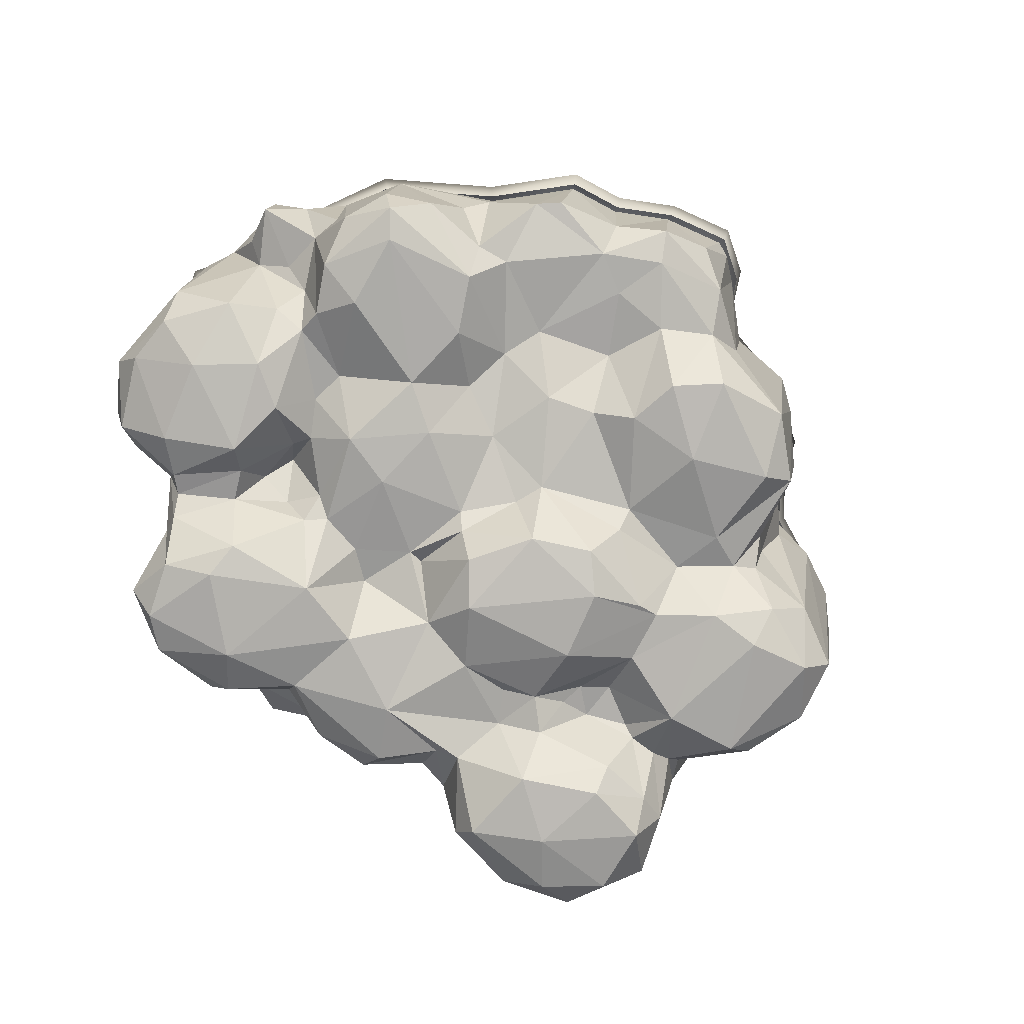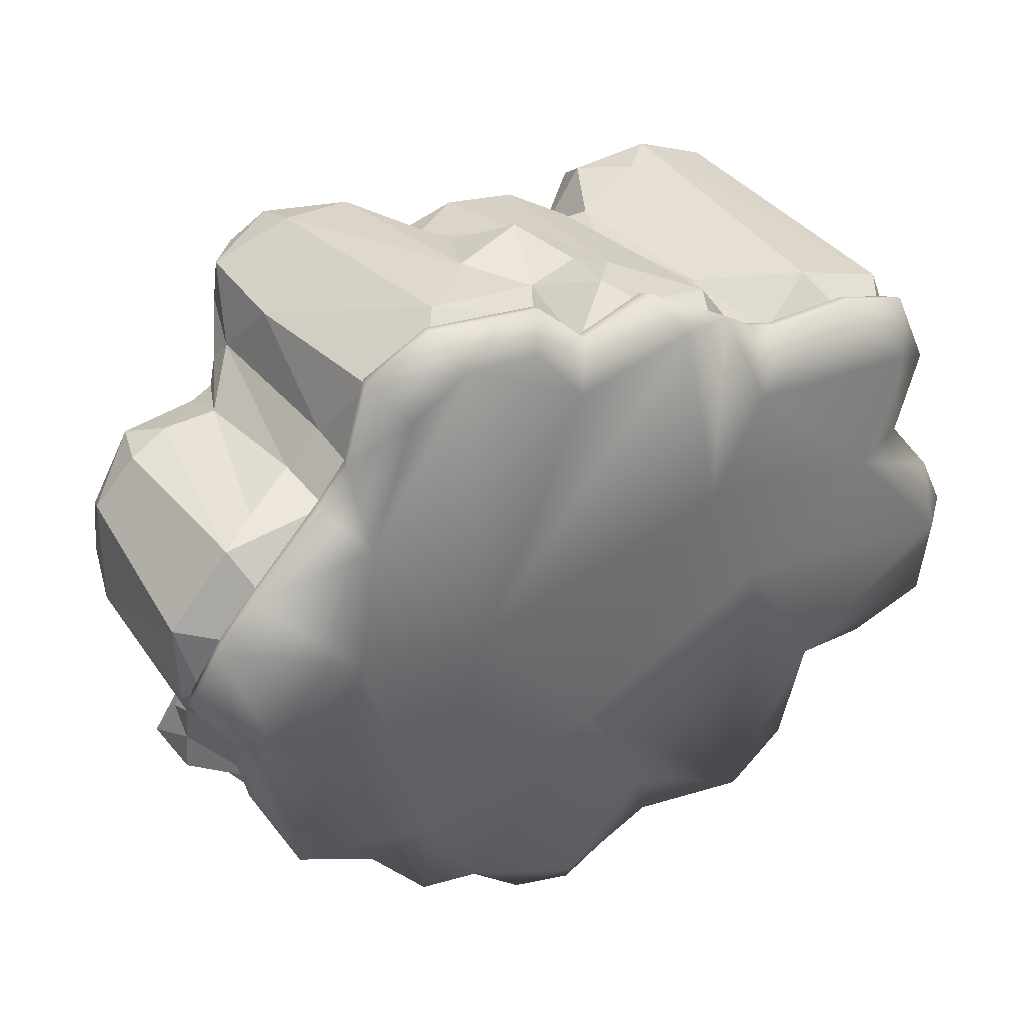
<metadata>
{"format":"obj","ext":"obj","renderer":"f3d","projection":"perspective","resolution":1024,"background":"white","views":[{"elev":-74.1,"azim":135.6,"up":"+Y"},{"elev":39.2,"azim":149.1,"up":"+Z"}]}
</metadata>
<code>
v -3.444 -2.029 1.156
v -3.096 -2.099 1.987
v -3.362 -1.273 1.665
v -3.129 -2.411 1.472
v -2.95 -2.438 0.7839
v -3.137 -2.01 0.5624
v -2.643 -2.43 1.939
v -2.395 -2.132 2.29
v -2.23 -2.535 1.525
v -2.794 -2.151 0.4881
v -2.289 -2.434 0.7364
v -2.008 -1.756 2.318
v -1.639 -2.445 2.002
v -2.232 -2.176 0.4946
v -1.594 -2.137 2.235
v -1.6 -2.424 1.18
v -1.482 -1.968 0.7902
v -1.832 -1.524 0.3911
v -1.292 -1.499 2.142
v -1.583 0.05927 2.083
v -1.137 -1.768 1.088
v -1.505 -1.657 0.4315
v -1.039 -1.992 1.632
v -1.119 -0.9948 2.165
v -1.184 -1.848 0.5596
v -0.7497 -1.053 2.517
v -0.9054 -1.614 2.068
v -0.8407 -1.881 1.77
v -0.9014 -1.742 0.7743
v -0.397 0.2708 2.817
v -0.4517 -1.884 2.277
v -0.3804 -1.868 0.8348
v 0.1748 -1.728 2.591
v -0.4466 -1.595 2.556
v -0.09995 -1.969 1.776
v -3.55 0.9748 0.972
v -3.683 0.3563 0.921
v -3.395 0.2099 0.2054
v -3.369 0.6468 1.882
v -3.151 1.015 1.81
v -2.599 1.038 1.999
v -3.109 1.159 1.218
v -0.2716 1.031 2.849
v -0.1093 0.6176 2.899
v -1.506 1.158 1.354
v -2.432 0.6789 2.242
v -1.825 0.9521 1.922
v -1.339 0.258 2.17
v -1.487 0.9353 2.024
v -1.073 0.8894 2.626
v -0.9384 1.235 2.513
v -0.8852 1.282 0.5118
v -0.4627 1.313 2.539
v -3.693 -0.9953 -0.9982
v -3.517 -1.674 -1.293
v -3.366 -1.45 -1.905
v -3.705 0.2361 -1.924
v -3.23 -1.111 0.3679
v -3.146 -1.913 -0.5328
v -3.392 -1.665 -0.6054
v -3.058 -1.865 -1.755
v -2.901 -1.435 0.1436
v -3.063 -1.217 0.129
v -2.663 -1.637 0.1662
v -2.458 -1.909 -1.557
v -2.781 -1.184 -2.139
v -2.387 -1.639 -1.943
v -2.363 -1.636 0.2036
v -2.227 -1.533 0.1696
v -1.64 -1.799 -0.4974
v -2.408 -1.945 -0.3348
v -1.938 -1.808 -1.478
v -1.857 -1.188 -1.92
v -1.79 -1.498 -0.009788
v -1.411 -1.192 -1.478
v -1.541 -1.557 0.1946
v -1.487 -1.761 -1.025
v -1.042 -2.063 -0.08163
v -1.262 -1.847 -0.9913
v -0.7878 -2.025 -0.7593
v -0.5866 -1.45 -1.375
v 0.08417 -2.025 0.2835
v -0.4348 -1.869 -1.061
v -0.5526 -1.232 -1.579
v -2.199 -0.3774 -2.155
v -2.087 -1.075 -2.058
v -1.899 -0.9049 -2.335
v -1.645 -1.032 -3.029
v -1.467 -1.26 -2.027
v -1.348 -1.289 -2.894
v -1.035 -0.9818 -3.478
v -0.6037 -1.399 -2.489
v -0.2695 -1.241 -3.294
v -0.3047 -0.3557 -3.578
v 0.07215 -0.6404 -3.539
v -3.993 0.4387 -1.028
v -4.006 1.023 -0.9689
v -4.035 0.8688 -1.315
v -3.698 1.079 -0.3537
v -3.6 1.305 -1.783
v -3.439 0.7394 0.1987
v -3.294 1.018 0.1976
v -3.789 0.7519 -0.3354
v -3.328 -0.5726 0.04216
v -3.709 1.291 -1.013
v -2.77 1.192 0.1067
v -2.184 1.307 -2.037
v -3.731 1.028 -1.952
v -3.526 0.8878 -2.165
v -2.952 0.7429 -2.366
v -2.956 1.181 -2.197
v -2.427 0.3899 -2.338
v -2.417 1.004 -2.36
v -1.462 1.295 -0.635
v -1.306 1.407 -3.391
v -2.085 0.3561 -2.651
v -2.131 1.092 -2.671
v -1.953 0.4179 -3.04
v -1.939 1.3 -3.052
v -1.604 1.305 -3.365
v -1.53 0.7398 -3.445
v -1.213 0.895 -3.637
v -0.3508 1.164 -3.493
v -0.5 0.8159 -3.604
v -0.1832 1.305 -2.842
v 1.396 -1.572 3.066
v 2.097 -1.42 3.19
v 2.134 -1.839 3.054
v 0.000857 -0.6063 2.794
v 0.2256 -1.722 0.7958
v 0.7981 -1.855 2.315
v 0.7333 -1.433 2.535
v 0.6683 -0.7031 2.72
v 0.7402 -1.844 1.507
v 0.9739 -1.239 1.066
v 1.294 -1.847 2.859
v 0.8484 -1.297 0.4543
v 1.471 -1.878 1.395
v 1.305 -1.268 0.8621
v 1.593 -2.033 2.511
v 2.337 -1.969 1.984
v 2.361 -1.837 1.609
v 1.761 -1.274 0.8248
v 1.938 -1.297 1.004
v 1.987 -1.137 0.7225
v 2.479 -1.891 2.812
v 2.774 -1.597 2.824
v 2.76 -0.5869 2.828
v 2.176 -0.9854 1.069
v 2.536 -0.8435 1.065
v 2.424 -0.6493 0.7522
v 2.738 -1.813 2.284
v 2.633 -1.166 1.402
v 2.577 -0.9369 0.5442
v 2.927 -1.157 2.204
v 2.993 -1.333 1.974
v 3.122 -1.168 1.793
v 3.043 -1.449 0.9078
v 2.81 -1.202 1.106
v 3.288 -0.733 1.835
v 3.304 -1.216 1.652
v 3.662 -1.316 1.387
v 4.069 -1.035 1.7
v 3.797 -0.6991 1.855
v 3.985 -1.255 0.5834
v 4.194 -0.5683 1.747
v 4.476 -0.9915 1.033
v 4.573 -0.6377 1.286
v 4.526 -0.9872 0.507
v 4.632 -0.5567 0.2567
v 0.08899 0.4478 3.111
v 0.9011 -0.4382 3.094
v 0.4461 -0.01556 3.343
v 0.6731 0.6629 3.136
v 1.115 0.1529 3.23
v 0.8987 1.066 3.125
v 1.056 1.272 2.843
v 1.703 1.267 2.904
v 1.78 0.8 3.364
v 1.929 1.032 3.246
v 1.661 1.382 0.03154
v 0.431 1.084 2.661
v 0.5996 1.285 2.262
v 2.221 1.212 2.537
v 2.525 1.006 2.913
v 2.874 1.327 0.1666
v 2.663 1.244 1.354
v 2.807 0.5077 2.232
v 2.744 0.9867 2.102
v 3.113 0.4375 1.887
v 3.02 0.9857 1.764
v 3.848 1.309 1.356
v 3.642 0.7506 1.762
v 3.998 0.9938 1.663
v 4.192 1.289 0.933
v 4.441 1.158 0.3396
v 4.574 0.9612 0.962
v 0.1164 -1.873 -0.721
v 0.3187 -1.219 -1.079
v 0.4702 -1.047 -2.047
v 0.4339 -1.85 -0.06134
v 0.4072 -1.247 -0.7677
v 0.6848 -1.256 0.4559
v 0.6427 -1.481 -0.1605
v 0.7704 -1.283 -0.2675
v 1.067 -0.9972 -1.076
v 0.9353 -0.9957 -1.821
v 1.638 -1.269 -0.6674
v 1.579 -0.687 -1.785
v 1.634 -1.371 0.06892
v 1.627 -0.8675 -1.277
v 2.211 -1.331 -0.02399
v 2.147 -1.173 -0.9206
v 2.152 -1.094 -1.658
v 0.1482 -1.254 -2.348
v 0.1121 -1.288 -2.898
v 0.5469 -0.7131 -3.196
v 0.3359 -0.4175 -3.939
v 0.7252 -0.5982 -2.562
v 1.043 -0.6057 -3.706
v 1.234 -0.4398 -3.977
v 1.466 -0.6191 -2.225
v 1.141 -0.6097 -3.14
v 1.571 -0.5785 -3.328
v 2.49 -1.026 -2.173
v 2.279 -0.6817 -2.529
v 2.28 -0.4296 -3.391
v 2.493 -1.034 0.3362
v 2.746 -0.9337 0.003772
v 2.738 -0.9218 -0.3692
v 3.028 -1.322 0.2875
v 3.398 -1.034 -0.7203
v 3.195 -1.194 -1.13
v 3.392 -1.144 -1.88
v 3.381 -0.9551 -0.4604
v 3.494 -1.288 0.06876
v 3.624 -0.4144 -0.6998
v 3.702 -1.026 -1.178
v 3.729 -0.8165 -0.4184
v 3.935 -0.2396 -1.179
v 3.879 -0.7768 -1.664
v 4.152 -0.9794 -0.136
v 2.614 -0.7055 -2.446
v 2.461 -0.4207 -3.191
v 3.618 -1.016 -2.115
v 3.313 -0.656 -2.411
v 3.73 -0.6275 -2.141
v 0.463 1.32 -1.627
v 2.225 1.252 -2.34
v 0.03663 0.9766 -4.022
v 0.3621 0.6235 -4.206
v 0.5642 1.224 -3.847
v 0.7381 -0.1503 -4.141
v 1.641 1.167 -3.361
v 0.4655 1.004 -4.238
v 1.646 -0.3016 -3.62
v 1.088 1.026 -4.007
v 1.615 0.8722 -3.651
v 2.155 0.7988 -3.5
v 3.716 1.208 -0.4659
v 3.9 -0.1671 -1.488
v 3.898 0.7862 -1.532
v 4.163 0.06118 -0.4647
v 4.096 1.076 -0.3574
v 3.929 1.038 -1.147
v 3.922 -0.1381 -0.7201
v 4.203 0.4417 -1.24
v 4.561 0.9612 0.1435
v 4.454 0.7695 -0.2271
v 4.403 0.3176 -0.5495
v 4.546 0.1168 -0.964
v 4.492 0.694 -0.9847
v 2.202 1.084 -3.333
v 2.797 0.1713 -2.775
v 2.709 0.9874 -2.73
v 2.978 -0.09233 -2.556
v 3.621 0.7292 -2.164
v 3.608 1.301 -1.917
v 4.456 0.6874 -0.6288
v -3.721 1.11 1.039
v -3.304 1.156 1.914
v -2.728 1.182 2.112
v -3.26 1.318 1.296
v -0.296 1.174 3
v -1.585 1.317 1.439
v -1.919 1.085 2.032
v -1.566 1.066 2.138
v -0.9926 1.403 2.648
v -0.937 1.456 0.5583
v -0.4956 1.491 2.676
v -4.197 1.164 -0.9884
v -4.227 0.9911 -1.35
v -3.875 1.228 -0.3458
v -3.772 1.482 -1.839
v -3.453 1.159 0.2302
v -3.886 1.467 -1.034
v -2.906 1.355 0.1352
v -2.294 1.484 -2.105
v -3.1 1.342 -2.272
v -2.537 1.143 -2.442
v -1.539 1.471 -0.6396
v -1.377 1.598 -3.519
v -2.238 1.242 -2.767
v -2.038 1.477 -3.164
v -0.3788 1.323 -3.625
v -0.2036 1.482 -2.945
v 0.9265 1.213 3.288
v 1.091 1.445 2.994
v 1.766 1.44 3.057
v 2.003 1.175 3.415
v 1.723 1.569 0.05666
v 0.438 1.233 2.803
v 0.614 1.46 2.387
v 2.308 1.377 2.674
v 2.625 1.145 3.067
v 2.989 1.507 0.1977
v 2.769 1.413 1.438
v 2.854 1.124 2.22
v 3.142 1.123 1.867
v 4.007 1.487 1.44
v 4.367 1.464 0.9983
v 4.627 1.317 0.3785
v 0.4714 1.499 -1.676
v 2.312 1.423 -2.42
v 0.02598 1.112 -4.178
v 0.5771 1.391 -3.995
v 1.702 1.327 -3.487
v 0.474 1.143 -4.403
v 1.124 1.168 -4.162
v 1.675 0.9949 -3.79
v 2.239 0.9124 -3.633
v 3.87 1.373 -0.463
v 4.266 1.224 -0.3497
v 4.092 1.182 -1.174
v 2.288 1.234 -3.458
v 2.818 1.125 -2.828
v 3.757 1.478 -1.979
v -3.632 0.9345 1.005
v -3.226 0.9788 1.859
v -2.663 1.004 2.053
v -0.2891 0.9964 2.919
v -1.873 0.9096 1.974
v -1.528 0.8911 2.078
v -0.969 1.22 2.576
v -4.098 0.9872 -0.9743
v -4.127 0.818 -1.327
v -3.783 1.049 -0.347
v -3.683 1.297 -1.805
v -3.371 0.9819 0.2152
v -3.026 1.161 -2.227
v -2.476 0.9666 -2.393
v -1.344 1.41 -3.445
v -2.185 1.063 -2.71
v -1.99 1.292 -3.098
v -0.3699 1.142 -3.548
v 0.9042 1.035 3.2
v 1.955 0.9972 3.324
v 0.4273 1.054 2.727
v 2.562 0.9686 2.984
v 2.786 0.9476 2.158
v 3.067 0.9465 1.813
v 3.911 1.302 1.397
v 4.262 1.28 0.9651
v 4.517 1.136 0.36
v 0.02519 0.9364 -4.087
v 0.4625 0.9666 -4.308
v 1.097 0.9906 -4.073
v 1.635 0.8217 -3.709
v 2.186 0.7411 -3.555
v 4.164 1.046 -0.3507
v 3.994 1.004 -1.156
v 2.75 0.9483 -2.77
v 3.667 1.293 -1.941
f 2 39 3
f 2 1 4
f 2 3 1
f 9 7 4
f 7 8 2
f 11 5 10
f 8 12 46
f 12 15 19
f 16 9 11
f 16 13 9
f 21 16 17
f 22 17 18
f 18 14 68
f 19 24 20
f 19 15 23
f 23 13 16
f 25 17 22
f 26 50 24
f 26 24 27
f 27 19 28
f 35 28 23
f 21 29 32
f 31 33 34
f 35 31 28
f 35 21 32
f 1 3 37
f 39 36 37
f 37 101 38
f 36 39 40
f 2 8 39
f 8 46 39
f 30 44 43
f 42 41 45
f 46 12 20
f 20 49 47
f 20 48 49
f 48 50 49
f 49 51 45
f 51 52 45
f 26 30 50
f 30 34 129
f 43 53 51
f 55 54 98
f 57 55 98
f 37 38 58
f 58 104 63
f 59 60 55
f 59 55 61
f 6 58 62
f 59 62 63
f 71 64 62
f 65 59 61
f 66 61 56
f 11 10 14
f 67 65 61
f 69 68 71
f 71 65 72
f 65 67 72
f 18 68 69
f 76 18 74
f 25 76 70
f 76 74 70
f 25 22 76
f 78 25 70
f 79 77 75
f 80 78 77
f 75 89 84
f 80 79 83
f 84 81 75
f 82 32 78
f 73 67 86
f 67 66 86
f 87 86 85
f 87 118 88
f 92 89 90
f 92 90 93
f 93 91 95
f 95 91 94
f 103 96 54
f 103 97 96
f 57 98 108
f 104 103 60
f 99 105 97
f 105 106 114
f 109 57 108
f 56 109 110
f 110 109 111
f 111 100 107
f 112 110 113
f 115 114 248
f 111 107 113
f 112 113 116
f 87 85 116
f 85 112 116
f 116 113 117
f 113 107 117
f 116 117 118
f 117 107 119
f 118 117 119
f 118 87 116
f 119 107 115
f 120 118 119
f 119 115 120
f 118 120 121
f 121 88 118
f 122 91 121
f 175 172 126
f 32 82 130
f 33 132 129
f 132 33 131
f 136 132 131
f 135 130 137
f 136 126 132
f 140 136 131
f 138 140 134
f 139 138 135
f 141 140 138
f 143 138 139
f 142 141 138
f 144 142 138
f 148 127 147
f 128 146 147
f 149 145 151
f 146 141 152
f 152 141 142
f 142 144 153
f 150 151 154
f 155 147 152
f 155 152 156
f 156 152 142
f 160 156 157
f 158 161 159
f 161 157 159
f 163 161 162
f 162 158 165
f 168 166 163
f 163 162 167
f 168 167 169
f 168 169 170
f 171 174 44
f 171 173 174
f 129 172 173
f 172 175 173
f 179 180 176
f 175 127 179
f 180 178 177
f 176 177 182
f 177 178 183
f 181 178 187
f 178 180 185
f 187 186 181
f 184 185 189
f 148 188 185
f 148 155 188
f 187 189 191
f 155 160 190
f 160 193 190
f 187 191 192
f 160 164 193
f 164 166 194
f 164 194 193
f 192 195 186
f 194 168 197
f 82 80 198
f 199 81 84
f 204 201 198
f 204 202 205
f 205 202 206
f 206 199 207
f 206 207 209
f 210 139 137
f 210 137 205
f 208 211 213
f 143 210 212
f 145 143 212
f 212 210 208
f 214 211 209
f 84 215 200
f 215 92 216
f 217 215 216
f 200 215 219
f 217 95 220
f 223 217 220
f 223 220 224
f 214 209 225
f 209 222 226
f 145 212 228
f 154 228 231
f 234 213 214
f 231 229 235
f 229 230 235
f 230 232 235
f 236 158 231
f 236 231 235
f 232 233 238
f 165 158 236
f 241 238 245
f 165 236 242
f 226 224 244
f 243 225 226
f 234 225 245
f 247 241 245
f 170 169 242
f 52 181 248
f 218 95 94
f 250 123 252
f 251 218 250
f 250 252 255
f 253 218 251
f 252 248 254
f 253 251 255
f 252 257 255
f 252 254 257
f 227 224 256
f 227 256 259
f 251 250 255
f 249 186 278
f 186 260 278
f 240 241 261
f 260 196 264
f 239 237 263
f 262 267 261
f 195 196 260
f 170 242 263
f 279 269 270
f 263 266 271
f 271 266 240
f 272 267 265
f 249 275 273
f 274 259 275
f 243 274 276
f 277 274 275
f 278 277 275
f 278 262 277
f 197 170 268
f 271 267 272
f 5 4 1
f 6 5 1
f 6 1 58
f 58 1 37
f 4 7 2
f 10 5 6
f 9 4 5
f 11 9 5
f 8 7 13
f 9 13 7
f 12 8 15
f 13 15 8
f 14 16 11
f 17 16 14
f 68 10 64
f 12 19 20
f 23 15 13
f 23 16 21
f 25 21 17
f 19 27 24
f 19 23 28
f 29 21 25
f 27 34 26
f 31 34 28
f 28 34 27
f 35 23 21
f 25 32 29
f 30 26 34
f 37 3 39
f 101 37 36
f 36 40 42
f 102 36 42
f 39 46 40
f 40 46 41
f 40 41 42
f 41 46 47
f 41 47 45
f 106 42 45
f 46 20 47
f 47 49 45
f 106 45 52
f 20 24 48
f 49 50 51
f 48 24 50
f 50 30 43
f 50 43 51
f 52 51 53
f 55 60 54
f 56 55 57
f 60 63 104
f 59 63 60
f 56 61 55
f 63 62 58
f 59 71 62
f 64 10 6
f 62 64 6
f 67 61 66
f 71 74 69
f 68 64 71
f 71 59 65
f 74 18 69
f 88 89 73
f 72 70 71
f 72 67 73
f 76 22 18
f 77 70 72
f 77 72 75
f 75 72 73
f 78 70 77
f 80 77 79
f 75 81 79
f 78 32 25
f 80 82 78
f 83 79 81
f 83 198 80
f 86 66 85
f 73 86 87
f 88 73 87
f 89 75 73
f 105 98 97
f 91 90 88
f 84 89 92
f 93 90 91
f 96 97 98
f 97 103 99
f 54 96 98
f 107 105 114
f 108 98 100
f 101 36 102
f 104 38 103
f 103 38 101
f 103 101 99
f 54 60 103
f 104 58 38
f 99 101 102
f 99 102 106
f 105 99 106
f 102 42 106
f 122 94 91
f 109 56 57
f 111 108 100
f 109 108 111
f 110 66 56
f 112 66 110
f 113 110 111
f 114 106 52
f 107 114 115
f 85 66 112
f 121 91 88
f 122 121 120
f 115 122 120
f 123 122 115
f 164 161 163
f 123 124 122
f 115 125 123
f 115 248 125
f 175 126 127
f 126 136 128
f 128 127 126
f 34 33 129
f 31 131 33
f 35 131 31
f 35 32 130
f 129 132 133
f 133 172 129
f 134 131 35
f 134 35 130
f 135 134 130
f 132 126 133
f 126 172 133
f 137 130 203
f 134 140 131
f 135 138 134
f 139 135 137
f 140 128 136
f 144 138 143
f 145 144 143
f 127 128 147
f 146 128 140
f 141 146 140
f 149 144 145
f 147 146 152
f 153 144 149
f 150 153 149
f 159 153 150
f 150 149 151
f 154 159 150
f 155 148 147
f 153 156 142
f 157 156 153
f 159 157 153
f 158 159 154
f 155 156 160
f 160 157 161
f 158 162 161
f 182 53 43
f 164 163 166
f 167 162 165
f 169 167 165
f 168 163 167
f 30 173 171
f 30 171 44
f 44 174 182
f 174 173 175
f 174 175 179
f 176 174 179
f 176 180 177
f 129 173 30
f 148 179 127
f 43 44 182
f 52 53 181
f 182 174 176
f 181 53 183
f 182 177 183
f 183 178 181
f 178 184 187
f 180 179 185
f 201 203 130
f 184 178 185
f 184 189 187
f 189 185 188
f 189 188 191
f 188 155 190
f 191 188 190
f 191 190 193
f 187 192 186
f 191 193 194
f 192 191 194
f 192 194 195
f 194 166 168
f 195 194 197
f 170 197 168
f 196 195 197
f 199 198 83
f 199 83 81
f 201 130 82
f 198 201 82
f 199 202 198
f 199 84 200
f 95 216 93
f 204 198 202
f 137 203 204
f 205 137 204
f 206 202 199
f 207 199 200
f 210 205 208
f 208 205 206
f 211 208 206
f 209 211 206
f 143 139 210
f 213 212 208
f 214 213 211
f 215 84 92
f 216 92 93
f 218 220 95
f 219 215 217
f 219 207 200
f 223 219 217
f 222 224 226
f 222 207 219
f 209 207 222
f 222 219 223
f 221 224 220
f 233 230 213
f 226 225 209
f 228 151 145
f 229 228 212
f 230 229 212
f 154 151 228
f 230 212 213
f 231 158 154
f 229 231 228
f 239 236 235
f 233 213 234
f 237 235 232
f 234 238 233
f 239 235 237
f 240 232 238
f 240 238 241
f 246 225 243
f 242 169 165
f 227 244 224
f 244 243 226
f 225 234 214
f 94 250 218
f 247 245 246
f 114 52 248
f 248 181 249
f 253 257 221
f 250 124 123
f 125 248 252
f 123 125 252
f 221 218 253
f 254 259 258
f 254 248 249
f 257 254 258
f 256 224 221
f 256 221 257
f 258 256 257
f 259 256 258
f 268 264 196
f 249 181 186
f 240 237 232
f 262 261 241
f 278 265 262
f 260 265 278
f 186 195 260
f 263 237 266
f 260 264 265
f 266 237 240
f 267 240 261
f 262 265 267
f 242 239 263
f 269 170 263
f 279 264 269
f 269 263 270
f 247 262 241
f 271 270 263
f 271 240 267
f 265 279 272
f 254 249 273
f 259 244 227
f 274 243 244
f 274 244 259
f 273 275 259
f 278 275 249
f 246 243 276
f 277 246 276
f 277 276 274
f 247 246 277
f 268 196 197
f 268 170 269
f 279 270 271
f 272 279 271
f 18 17 14
f 68 14 10
f 71 70 74
f 88 90 89
f 105 100 98
f 107 100 105
f 122 124 94
f 164 160 161
f 182 183 53
f 148 185 179
f 201 204 203
f 95 217 216
f 218 221 220
f 222 223 224
f 233 232 230
f 239 242 236
f 234 245 238
f 246 245 225
f 94 124 250
f 253 255 257
f 254 273 259
f 268 269 264
f 279 265 264
f 247 277 262
f 283 282 285
f 287 288 285
f 288 289 285
f 284 290 288
f 293 296 291
f 296 297 301
f 299 294 298
f 302 301 323
f 299 298 300
f 300 298 303
f 303 298 304
f 304 298 302
f 310 309 308
f 307 308 312
f 308 309 313
f 311 309 317
f 309 310 315
f 317 316 311
f 314 315 318
f 317 318 319
f 317 319 320
f 320 321 316
f 289 311 323
f 325 305 326
f 325 326 328
f 326 323 327
f 326 329 328
f 326 327 329
f 324 316 337
f 316 332 337
f 332 322 333
f 321 322 332
f 324 336 335
f 280 281 283
f 295 280 283
f 281 282 283
f 282 286 285
f 297 283 285
f 286 287 285
f 297 285 289
f 289 288 290
f 296 292 291
f 298 296 301
f 293 295 297
f 296 293 297
f 295 283 297
f 301 297 289
f 298 301 302
f 302 306 305
f 302 323 306
f 312 290 284
f 307 310 308
f 289 290 311
f 311 290 313
f 312 308 313
f 313 309 311
f 309 314 317
f 314 309 315
f 314 318 317
f 317 320 316
f 301 289 323
f 323 311 324
f 306 323 326
f 305 306 326
f 327 331 330
f 327 323 324
f 329 327 330
f 324 311 316
f 332 334 337
f 316 321 332
f 332 333 334
f 327 324 335
f 335 336 331
f 337 336 324
f 292 345 291
f 295 338 280
f 286 340 342
f 292 348 346
f 334 373 337
f 280 339 281
f 303 354 353
f 330 367 329
f 287 344 288
f 304 352 354
f 331 368 330
f 305 365 355
f 319 360 361
f 305 352 302
f 325 366 365
f 315 357 359
f 334 370 371
f 293 345 347
f 307 357 310
f 320 363 321
f 318 359 360
f 331 372 369
f 287 342 343
f 312 341 358
f 333 364 370
f 295 347 349
f 336 373 372
f 312 356 307
f 329 366 328
f 319 362 320
f 284 344 341
f 299 348 294
f 322 363 364
f 282 339 340
f 300 350 299
f 300 353 351
f 296 294 292
f 298 294 296
f 312 313 290
f 327 335 331
f 292 346 345
f 295 349 338
f 286 282 340
f 292 294 348
f 334 371 373
f 280 338 339
f 303 304 354
f 330 368 367
f 287 343 344
f 304 302 352
f 331 369 368
f 305 325 365
f 319 318 360
f 305 355 352
f 325 328 366
f 315 310 357
f 334 333 370
f 293 291 345
f 307 356 357
f 320 362 363
f 318 315 359
f 331 336 372
f 287 286 342
f 312 284 341
f 333 322 364
f 295 293 347
f 336 337 373
f 312 358 356
f 329 367 366
f 319 361 362
f 284 288 344
f 299 350 348
f 322 321 363
f 282 281 339
f 300 351 350
f 300 303 353

</code>
